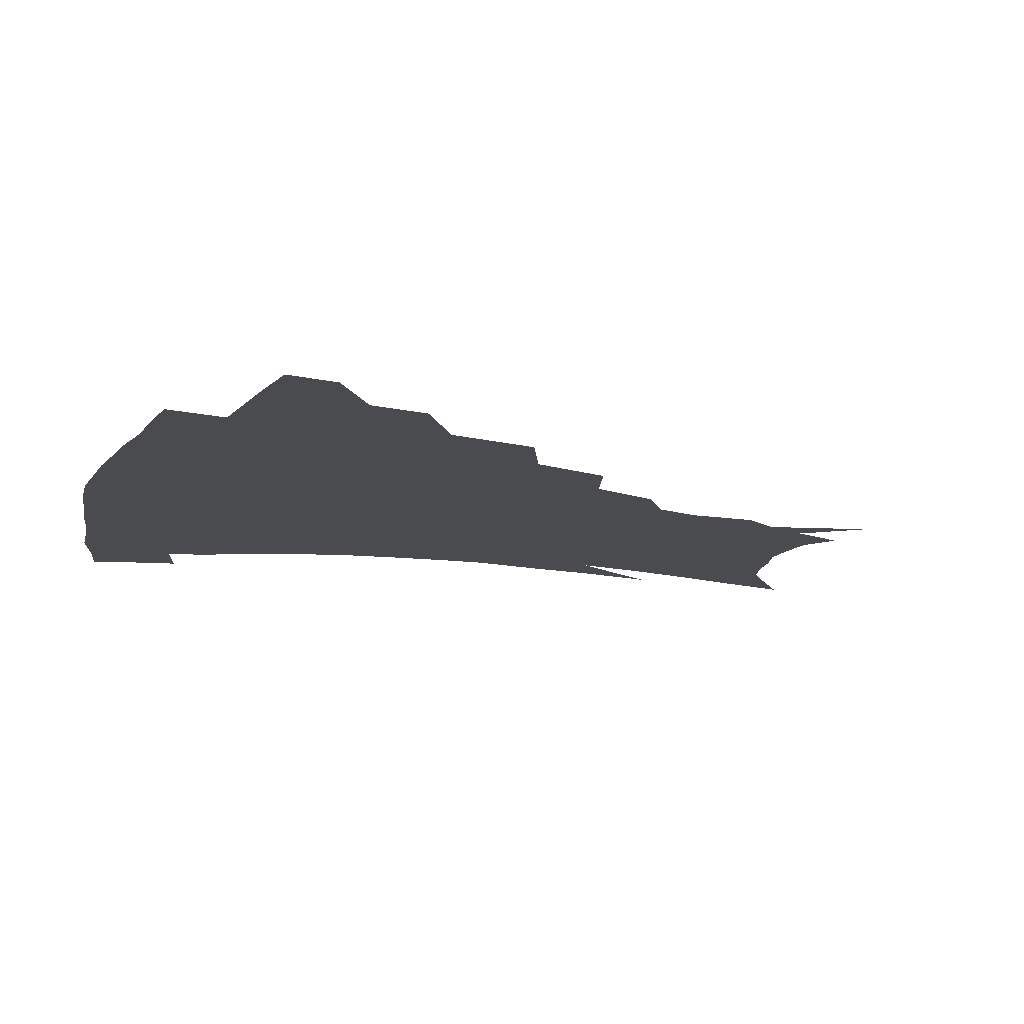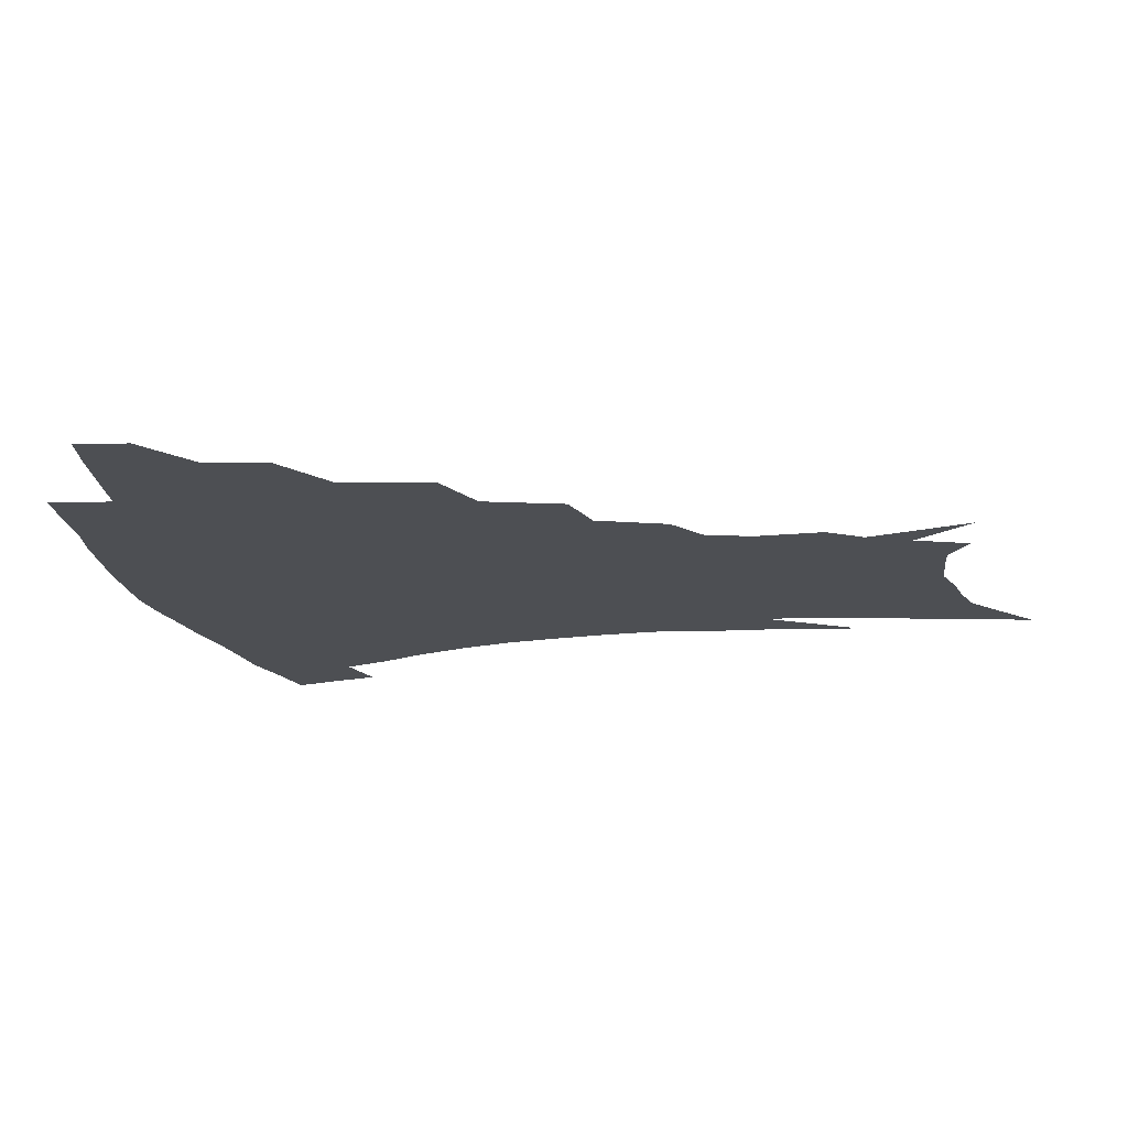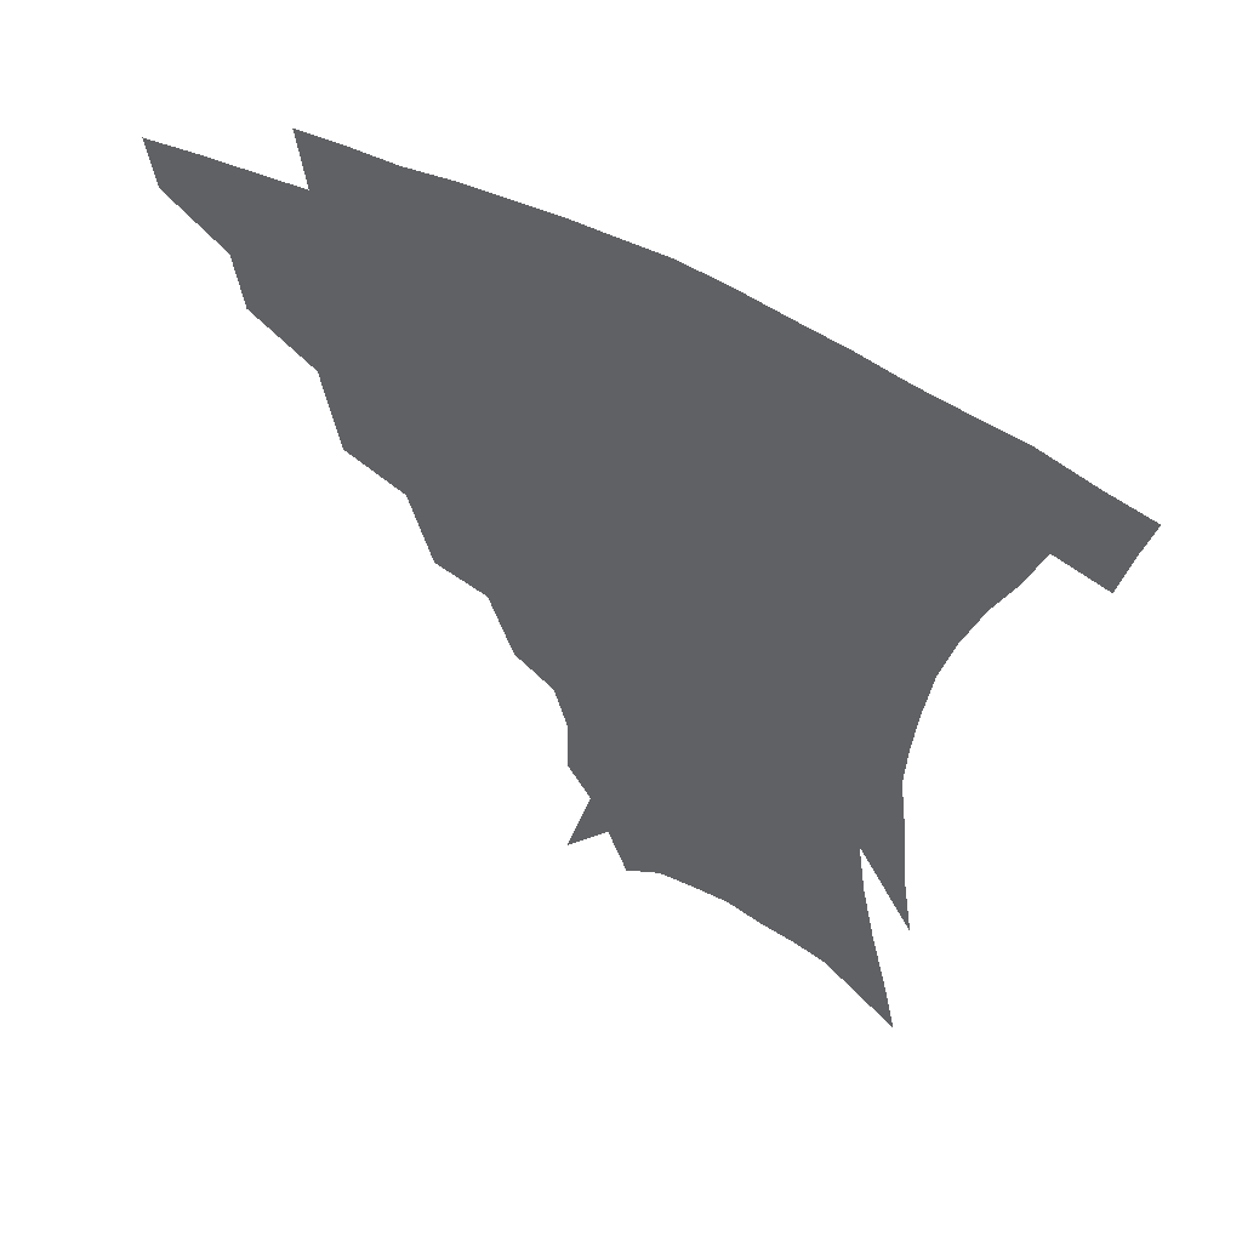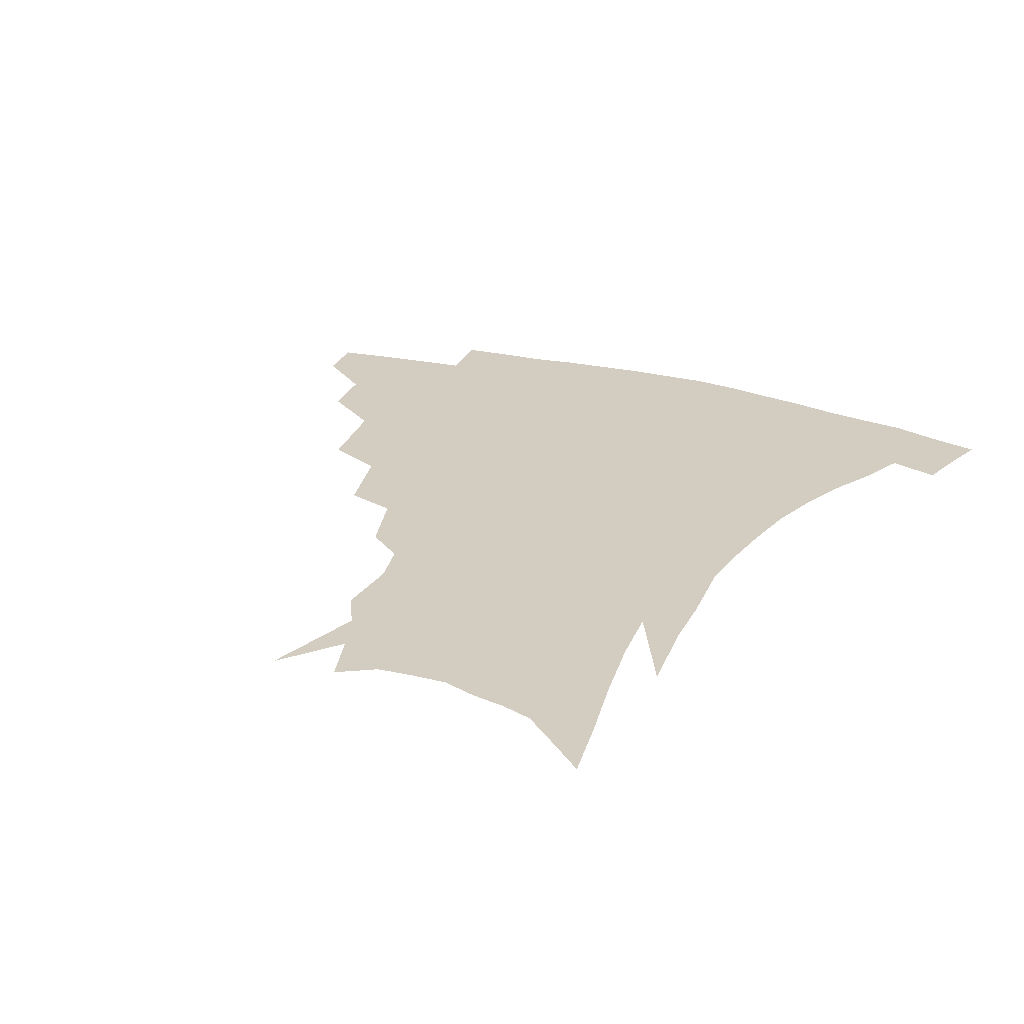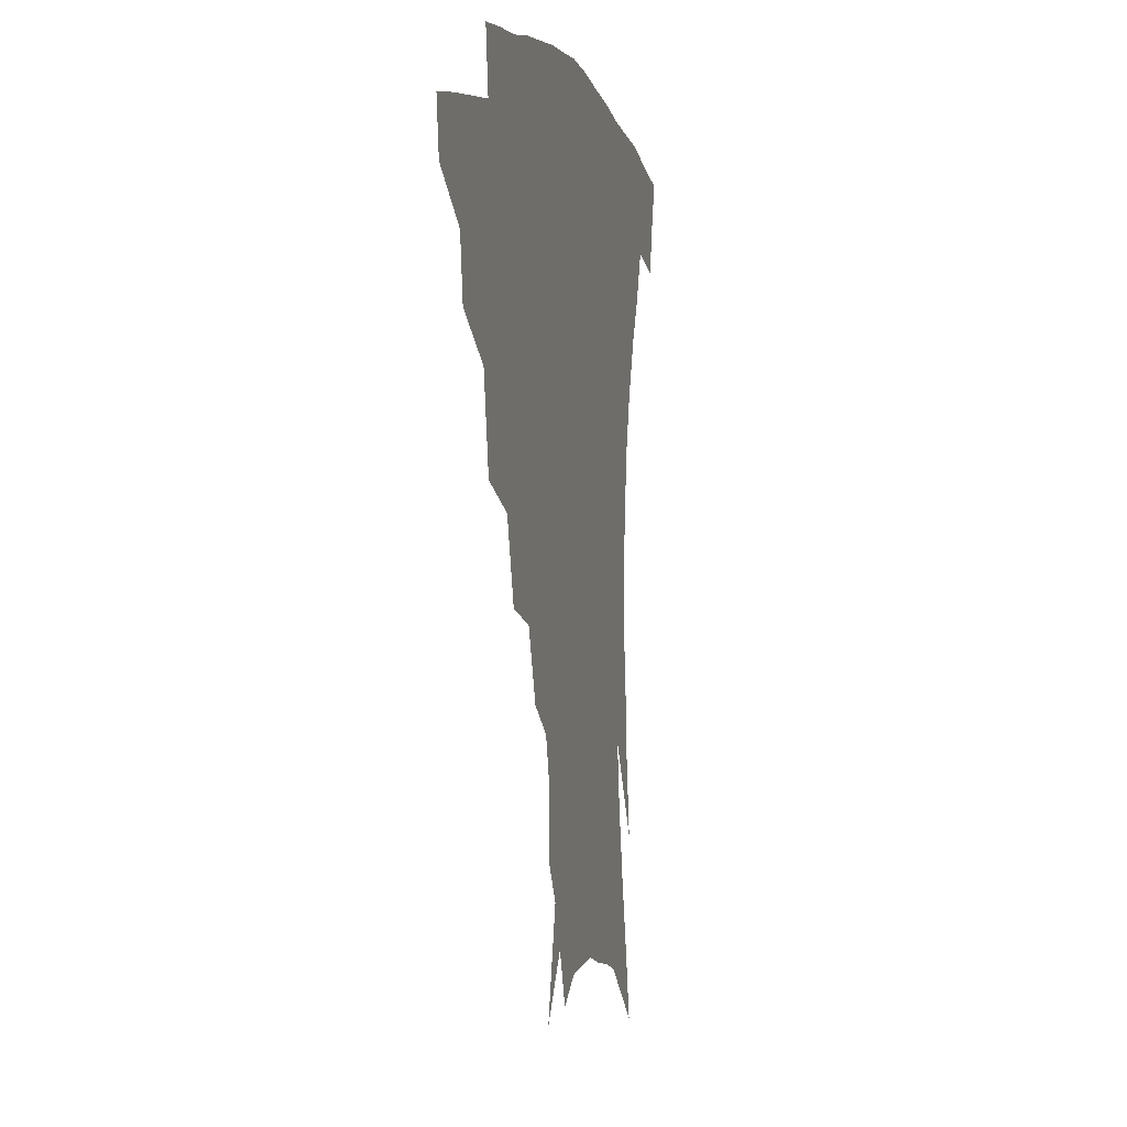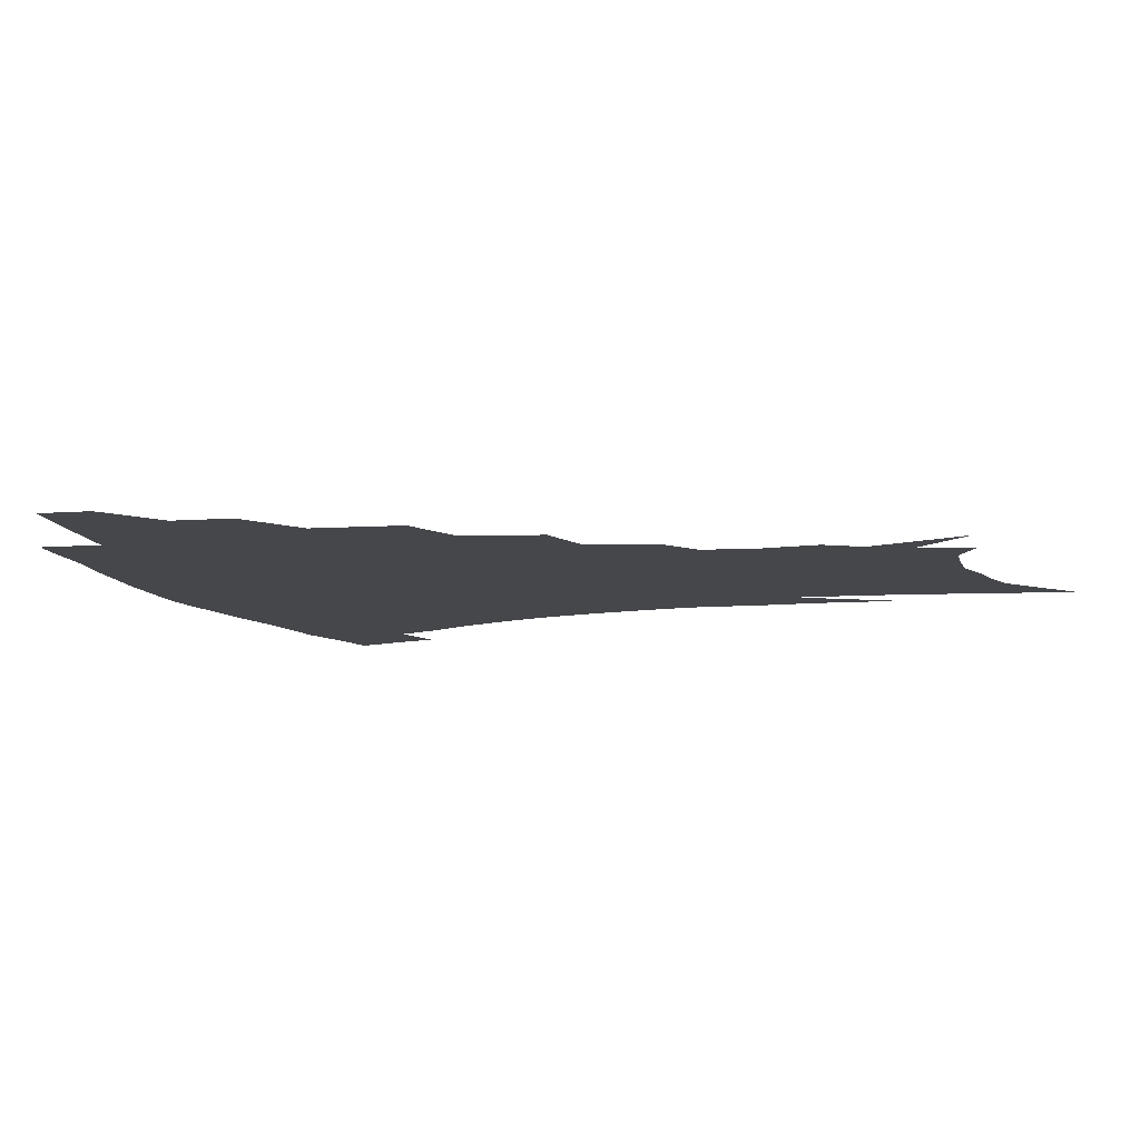
<metadata>
{"format":"obj","ext":"obj","renderer":"f3d","projection":"perspective","resolution":1024,"background":"white","views":[{"elev":-13.7,"azim":-109.7,"up":"+Z"},{"elev":-17.7,"azim":-79.7,"up":"+Z"},{"elev":55.1,"azim":28.4,"up":"+Y"},{"elev":24.7,"azim":25.7,"up":"+Z"},{"elev":0.6,"azim":-76.6,"up":"+Y"},{"elev":-10.2,"azim":-72.0,"up":"+Z"}]}
</metadata>
<code>
v 455.2 337.3 0
v 453 353.9 0
v 476.8 303.8 0
v 474.1 323 0
v 471.9 339.8 0
v 469.2 356.2 0
v 501.6 261 0
v 496.6 290.2 0
v 493.2 309.9 0
v 490.3 326.6 0
v 487.7 342.2 0
v 485.7 358.1 0
v 527.6 227 0
v 520.6 252.6 0
v 514.5 273.3 0
v 511 297.9 0
v 508.2 314.4 0
v 505.4 329.4 0
v 503.3 344.4 0
v 501.2 359.8 0
v 498.8 379.2 0
v 551.7 199.5 0
v 544.1 222 0
v 536.7 239.3 0
v 532.1 267.1 0
v 527.9 284.2 0
v 524.9 301.2 0
v 522.3 317.3 0
v 520.1 332 0
v 518.1 346.3 0
v 515.9 361.3 0
v 513.4 380.6 0
v 567.9 153.5 0
v 568 175.4 0
v 564.1 190.5 0
v 557.9 212.8 0
v 552 234.4 0
v 547.4 256.6 0
v 544.1 275.7 0
v 541.4 291.5 0
v 538.6 305.3 0
v 536.3 319.5 0
v 534.3 333.6 0
v 532.7 348.2 0
v 530.4 364.1 0
v 528.2 381.3 0
v 566.8 107.4 0
v 575.2 141.5 0
v 576.3 164.6 0
v 574.7 184.9 0
v 570.3 204.2 0
v 565.6 220.6 0
v 561.1 243.6 0
v 558.2 263.5 0
v 555.8 280.1 0
v 553.8 294.3 0
v 552.5 309.2 0
v 550.7 322.3 0
v 548.7 335.7 0
v 547.4 349.7 0
v 545.1 365.4 0
v 542.5 383.6 0
v 581 126.9 0
v 584.2 149.3 0
v 584.3 176.2 0
v 581.6 193.3 0
v 577.9 211.5 0
v 574.2 230.7 0
v 570.9 249.2 0
v 569.2 270.2 0
v 567.2 282 0
v 566.2 297.5 0
v 565.4 311.3 0
v 564.4 324.3 0
v 564.5 337.4 0
v 561.5 351.4 0
v 559.7 365.7 0
v 556.7 384.8 0
v 587.1 109.3 0
v 592 136.8 0
v 593 159 0
v 591.8 180.2 0
v 589.1 200.8 0
v 586.1 218.1 0
v 583.3 239 0
v 581.3 254.9 0
v 579.9 272.7 0
v 578.9 285.4 0
v 578.7 300.6 0
v 577.7 312.6 0
v 577 324.6 0
v 577 338.3 0
v 575.1 352.3 0
v 573.7 365.9 0
v 570.6 386.2 0
v 598.3 116.9 0
v 601.2 140.5 0
v 601.1 163.5 0
v 599.6 183.3 0
v 597.2 202.2 0
v 594.7 220.7 0
v 592.7 239.1 0
v 591.2 258.7 0
v 590.5 273.5 0
v 590.2 287.1 0
v 590.3 302 0
v 589.7 313.3 0
v 589.9 325.9 0
v 590 338.9 0
v 588.5 353.1 0
v 587.1 367.7 0
v 584.6 386.6 0
v 609.3 118 0
v 610.2 143.3 0
v 609.3 164.2 0
v 607.5 186.3 0
v 605.3 206.1 0
v 603.4 223.7 0
v 602 243.8 0
v 601.3 258.8 0
v 601.1 272.7 0
v 601.3 288.6 0
v 601.7 302.1 0
v 602.4 314.6 0
v 602.4 326.6 0
v 602.6 339.2 0
v 601.9 353.4 0
v 601.1 368.1 0
v 598.5 387.1 0
v 620.8 118.5 0
v 619 145.1 0
v 617.5 165.4 0
v 615.4 188.3 0
v 613.7 206.5 0
v 612.1 225.2 0
v 611.3 243.8 0
v 611.1 258.5 0
v 611.5 274.6 0
v 612.1 288.9 0
v 613.1 301.1 0
v 614.3 314.9 0
v 615.3 327.2 0
v 615.4 339.8 0
v 615.3 353.2 0
v 615.9 366.8 0
v 613.1 385.6 0
v 632 115.1 0
v 628.1 143.4 0
v 625.7 165.8 0
v 623.4 189.1 0
v 622 207.3 0
v 621 224.7 0
v 620.4 242.3 0
v 620.9 256.6 0
v 621.6 272.4 0
v 622.7 286.5 0
v 624.3 300.1 0
v 625.9 313.3 0
v 627.8 326.6 0
v 629.3 338.6 0
v 630 351.3 0
v 631.2 363.9 0
v 628.2 382.9 0
v 642.7 113.2 0
v 637.5 140.5 0
v 634.1 164.7 0
v 631.7 186.8 0
v 630.5 205.2 0
v 629.9 221.8 0
v 629.9 237.8 0
v 630.3 254.1 0
v 631.3 271.3 0
v 632.9 284.3 0
v 635.1 299.9 0
v 637.5 312.6 0
v 639.8 325.1 0
v 641.8 337.3 0
v 643.9 349.7 0
v 644.5 362.9 0
v 642.8 380.7 0
v 653 110 0
v 647.9 134.2 0
v 643.3 160.1 0
v 640.6 181.8 0
v 639.3 200.4 0
v 638.9 217.1 0
v 639 233.3 0
v 639.5 249.6 0
v 640.5 268.1 0
v 642.7 283 0
v 645.3 296.2 0
v 648.5 310.9 0
v 651.5 323.1 0
v 654.4 335.6 0
v 657.1 347.9 0
v 657.9 361.6 0
v 657.7 377.5 0
v 664.9 100.3 0
v 659.7 124.1 0
v 653.9 151.1 0
v 650.9 171.9 0
v 648.9 192 0
v 648.3 210 0
v 648 227.7 0
v 648.4 245.1 0
v 649.6 262.3 0
v 651.9 278.5 0
v 655.1 295.4 0
v 658.8 307 0
v 662.8 320.5 0
v 666.3 332.8 0
v 670 345.8 0
v 671.1 360.9 0
v 672 375.4 0
v 677.1 90.06 0
v 672.7 111.3 0
v 666.7 137 0
v 662.1 160.4 0
v 659.2 181.3 0
v 658.1 200.9 0
v 657.3 219.6 0
v 657.9 235.4 0
v 658.8 253.6 0
v 660.7 271.4 0
v 663.7 288.8 0
v 668.4 301.1 0
v 673.6 316.9 0
v 678.3 330 0
v 682.1 343.4 0
v 684.7 358.1 0
v 686 373.7 0
v 677.2 149.5 0
v 673.1 176.7 0
v 671.6 196.5 0
v 668.5 221.5 0
v 669.2 238 0
v 670.7 255.6 0
v 673.2 274.4 0
v 677.2 291.5 0
v 683.2 309.6 0
v 689.7 324.4 0
v 694.9 339.8 0
v 699.5 354.2 0
v 703.5 368.4 0
v 710.9 334.9 0
v 714.1 350.6 0
v 717.6 365 0
f 4 5 1
f 1 5 2
f 5 6 2
f 8 9 3
f 3 9 4
f 9 10 4
f 4 10 5
f 10 11 5
f 5 11 6
f 11 12 6
f 14 15 7
f 7 15 8
f 15 16 8
f 8 16 9
f 16 17 9
f 9 17 10
f 17 18 10
f 10 18 11
f 18 19 11
f 11 19 12
f 19 20 12
f 23 24 13
f 13 24 14
f 24 25 14
f 14 25 15
f 25 26 15
f 15 26 16
f 26 27 16
f 16 27 17
f 27 28 17
f 17 28 18
f 28 29 18
f 18 29 19
f 29 30 19
f 19 30 20
f 30 31 20
f 20 31 21
f 31 32 21
f 35 36 22
f 22 36 23
f 36 37 23
f 23 37 24
f 37 38 24
f 24 38 25
f 38 39 25
f 25 39 26
f 39 40 26
f 26 40 27
f 40 41 27
f 27 41 28
f 41 42 28
f 28 42 29
f 42 43 29
f 29 43 30
f 43 44 30
f 30 44 31
f 44 45 31
f 31 45 32
f 45 46 32
f 48 49 33
f 33 49 34
f 49 50 34
f 34 50 35
f 50 51 35
f 35 51 36
f 51 52 36
f 36 52 37
f 52 53 37
f 37 53 38
f 53 54 38
f 38 54 39
f 54 55 39
f 39 55 40
f 55 56 40
f 40 56 41
f 56 57 41
f 41 57 42
f 57 58 42
f 42 58 43
f 58 59 43
f 43 59 44
f 59 60 44
f 44 60 45
f 60 61 45
f 45 61 46
f 61 62 46
f 47 63 48
f 63 64 48
f 48 64 49
f 64 65 49
f 49 65 50
f 65 66 50
f 50 66 51
f 66 67 51
f 51 67 52
f 67 68 52
f 52 68 53
f 68 69 53
f 53 69 54
f 69 70 54
f 54 70 55
f 70 71 55
f 55 71 56
f 71 72 56
f 56 72 57
f 72 73 57
f 57 73 58
f 73 74 58
f 58 74 59
f 74 75 59
f 59 75 60
f 75 76 60
f 60 76 61
f 76 77 61
f 61 77 62
f 77 78 62
f 79 80 63
f 63 80 64
f 80 81 64
f 64 81 65
f 81 82 65
f 65 82 66
f 82 83 66
f 66 83 67
f 83 84 67
f 67 84 68
f 84 85 68
f 68 85 69
f 85 86 69
f 69 86 70
f 86 87 70
f 70 87 71
f 87 88 71
f 71 88 72
f 88 89 72
f 72 89 73
f 89 90 73
f 73 90 74
f 90 91 74
f 74 91 75
f 91 92 75
f 75 92 76
f 92 93 76
f 76 93 77
f 93 94 77
f 77 94 78
f 94 95 78
f 79 96 80
f 96 97 80
f 80 97 81
f 97 98 81
f 81 98 82
f 98 99 82
f 82 99 83
f 99 100 83
f 83 100 84
f 100 101 84
f 84 101 85
f 101 102 85
f 85 102 86
f 102 103 86
f 86 103 87
f 103 104 87
f 87 104 88
f 104 105 88
f 88 105 89
f 105 106 89
f 89 106 90
f 106 107 90
f 90 107 91
f 107 108 91
f 91 108 92
f 108 109 92
f 92 109 93
f 109 110 93
f 93 110 94
f 110 111 94
f 94 111 95
f 111 112 95
f 96 113 97
f 113 114 97
f 97 114 98
f 114 115 98
f 98 115 99
f 115 116 99
f 99 116 100
f 116 117 100
f 100 117 101
f 117 118 101
f 101 118 102
f 118 119 102
f 102 119 103
f 119 120 103
f 103 120 104
f 120 121 104
f 104 121 105
f 121 122 105
f 105 122 106
f 122 123 106
f 106 123 107
f 123 124 107
f 107 124 108
f 124 125 108
f 108 125 109
f 125 126 109
f 109 126 110
f 126 127 110
f 110 127 111
f 127 128 111
f 111 128 112
f 128 129 112
f 113 130 114
f 130 131 114
f 114 131 115
f 131 132 115
f 115 132 116
f 132 133 116
f 116 133 117
f 133 134 117
f 117 134 118
f 134 135 118
f 118 135 119
f 135 136 119
f 119 136 120
f 136 137 120
f 120 137 121
f 137 138 121
f 121 138 122
f 138 139 122
f 122 139 123
f 139 140 123
f 123 140 124
f 140 141 124
f 124 141 125
f 141 142 125
f 125 142 126
f 142 143 126
f 126 143 127
f 143 144 127
f 127 144 128
f 144 145 128
f 128 145 129
f 145 146 129
f 130 147 131
f 147 148 131
f 131 148 132
f 148 149 132
f 132 149 133
f 149 150 133
f 133 150 134
f 150 151 134
f 134 151 135
f 151 152 135
f 135 152 136
f 152 153 136
f 136 153 137
f 153 154 137
f 137 154 138
f 154 155 138
f 138 155 139
f 155 156 139
f 139 156 140
f 156 157 140
f 140 157 141
f 157 158 141
f 141 158 142
f 158 159 142
f 142 159 143
f 159 160 143
f 143 160 144
f 160 161 144
f 144 161 145
f 161 162 145
f 145 162 146
f 162 163 146
f 147 164 148
f 164 165 148
f 148 165 149
f 165 166 149
f 149 166 150
f 166 167 150
f 150 167 151
f 167 168 151
f 151 168 152
f 168 169 152
f 152 169 153
f 169 170 153
f 153 170 154
f 170 171 154
f 154 171 155
f 171 172 155
f 155 172 156
f 172 173 156
f 156 173 157
f 173 174 157
f 157 174 158
f 174 175 158
f 158 175 159
f 175 176 159
f 159 176 160
f 176 177 160
f 160 177 161
f 177 178 161
f 161 178 162
f 178 179 162
f 162 179 163
f 179 180 163
f 164 181 165
f 181 182 165
f 165 182 166
f 182 183 166
f 166 183 167
f 183 184 167
f 167 184 168
f 184 185 168
f 168 185 169
f 185 186 169
f 169 186 170
f 186 187 170
f 170 187 171
f 187 188 171
f 171 188 172
f 188 189 172
f 172 189 173
f 189 190 173
f 173 190 174
f 190 191 174
f 174 191 175
f 191 192 175
f 175 192 176
f 192 193 176
f 176 193 177
f 193 194 177
f 177 194 178
f 194 195 178
f 178 195 179
f 195 196 179
f 179 196 180
f 196 197 180
f 181 198 182
f 198 199 182
f 182 199 183
f 199 200 183
f 183 200 184
f 200 201 184
f 184 201 185
f 201 202 185
f 185 202 186
f 202 203 186
f 186 203 187
f 203 204 187
f 187 204 188
f 204 205 188
f 188 205 189
f 205 206 189
f 189 206 190
f 206 207 190
f 190 207 191
f 207 208 191
f 191 208 192
f 208 209 192
f 192 209 193
f 209 210 193
f 193 210 194
f 210 211 194
f 194 211 195
f 211 212 195
f 195 212 196
f 212 213 196
f 196 213 197
f 213 214 197
f 198 215 199
f 215 216 199
f 199 216 200
f 216 217 200
f 200 217 201
f 217 218 201
f 201 218 202
f 218 219 202
f 202 219 203
f 219 220 203
f 203 220 204
f 220 221 204
f 204 221 205
f 221 222 205
f 205 222 206
f 222 223 206
f 206 223 207
f 223 224 207
f 207 224 208
f 224 225 208
f 208 225 209
f 225 226 209
f 209 226 210
f 226 227 210
f 210 227 211
f 227 228 211
f 211 228 212
f 228 229 212
f 212 229 213
f 229 230 213
f 213 230 214
f 230 231 214
f 219 232 220
f 232 233 220
f 220 233 221
f 233 234 221
f 221 234 222
f 234 235 222
f 222 235 223
f 235 236 223
f 223 236 224
f 236 237 224
f 224 237 225
f 237 238 225
f 225 238 226
f 238 239 226
f 226 239 227
f 239 240 227
f 227 240 228
f 240 241 228
f 228 241 229
f 241 242 229
f 229 242 230
f 242 243 230
f 230 243 231
f 243 244 231
f 242 245 243
f 245 246 243
f 243 246 244
f 246 247 244

</code>
